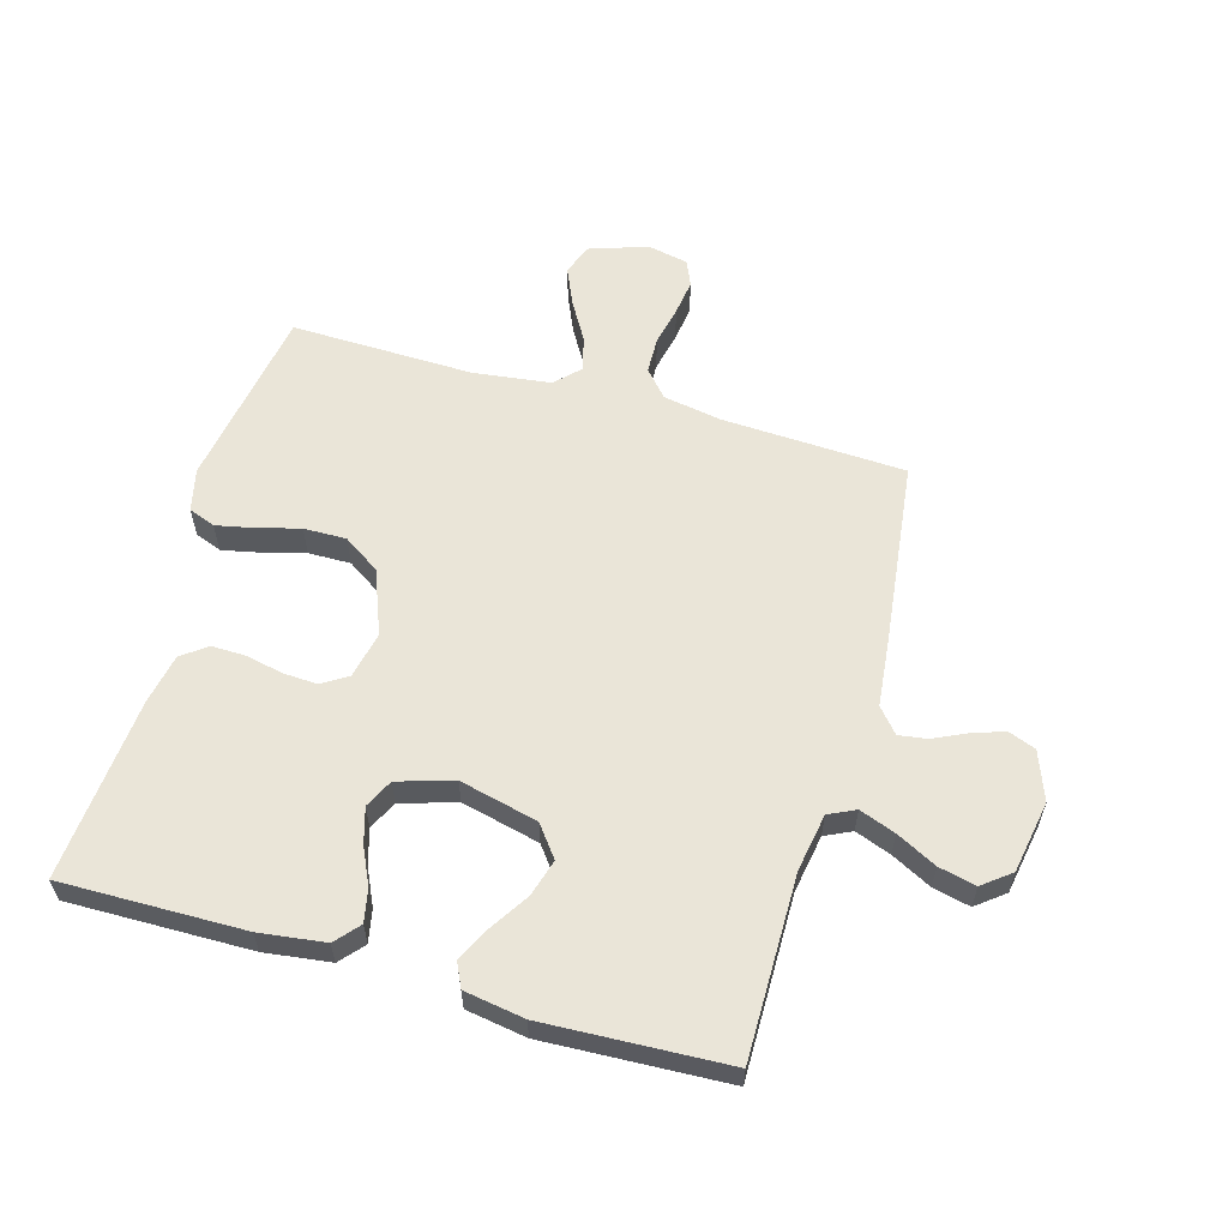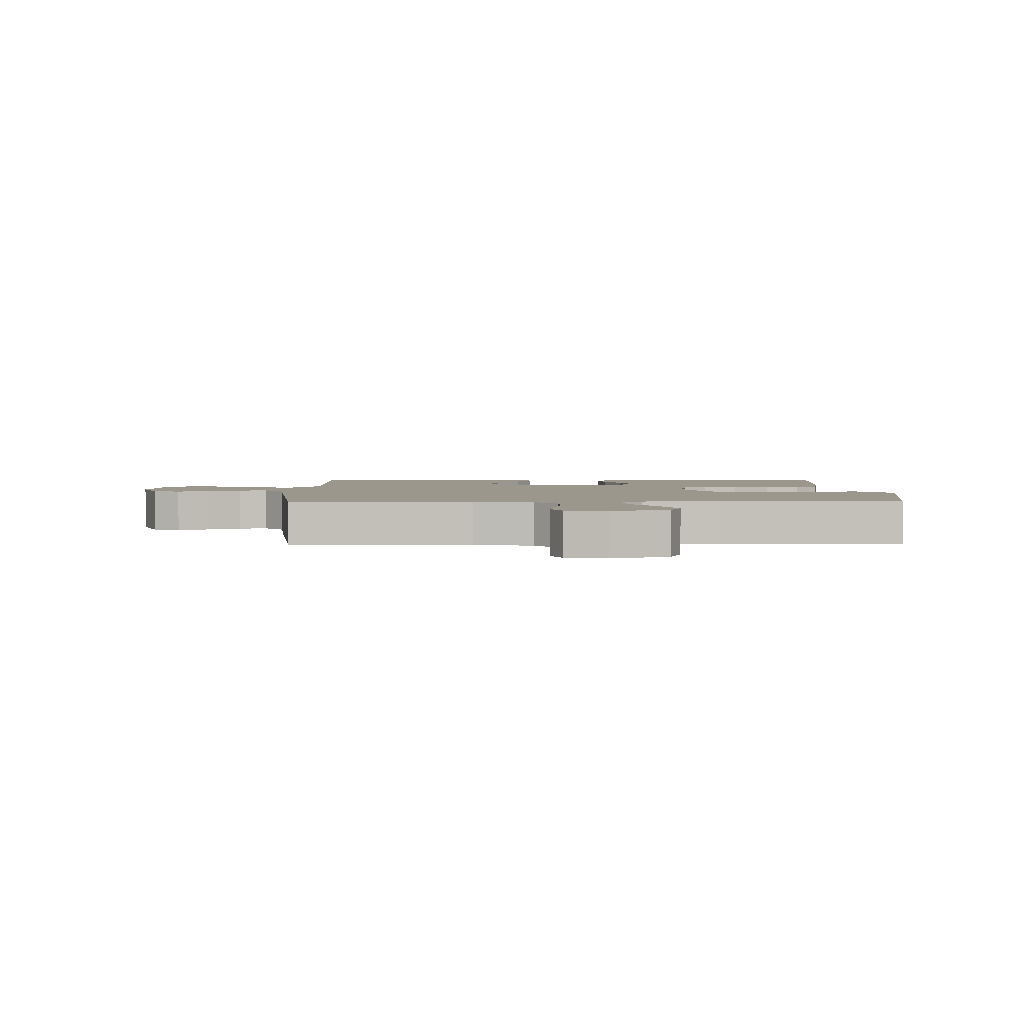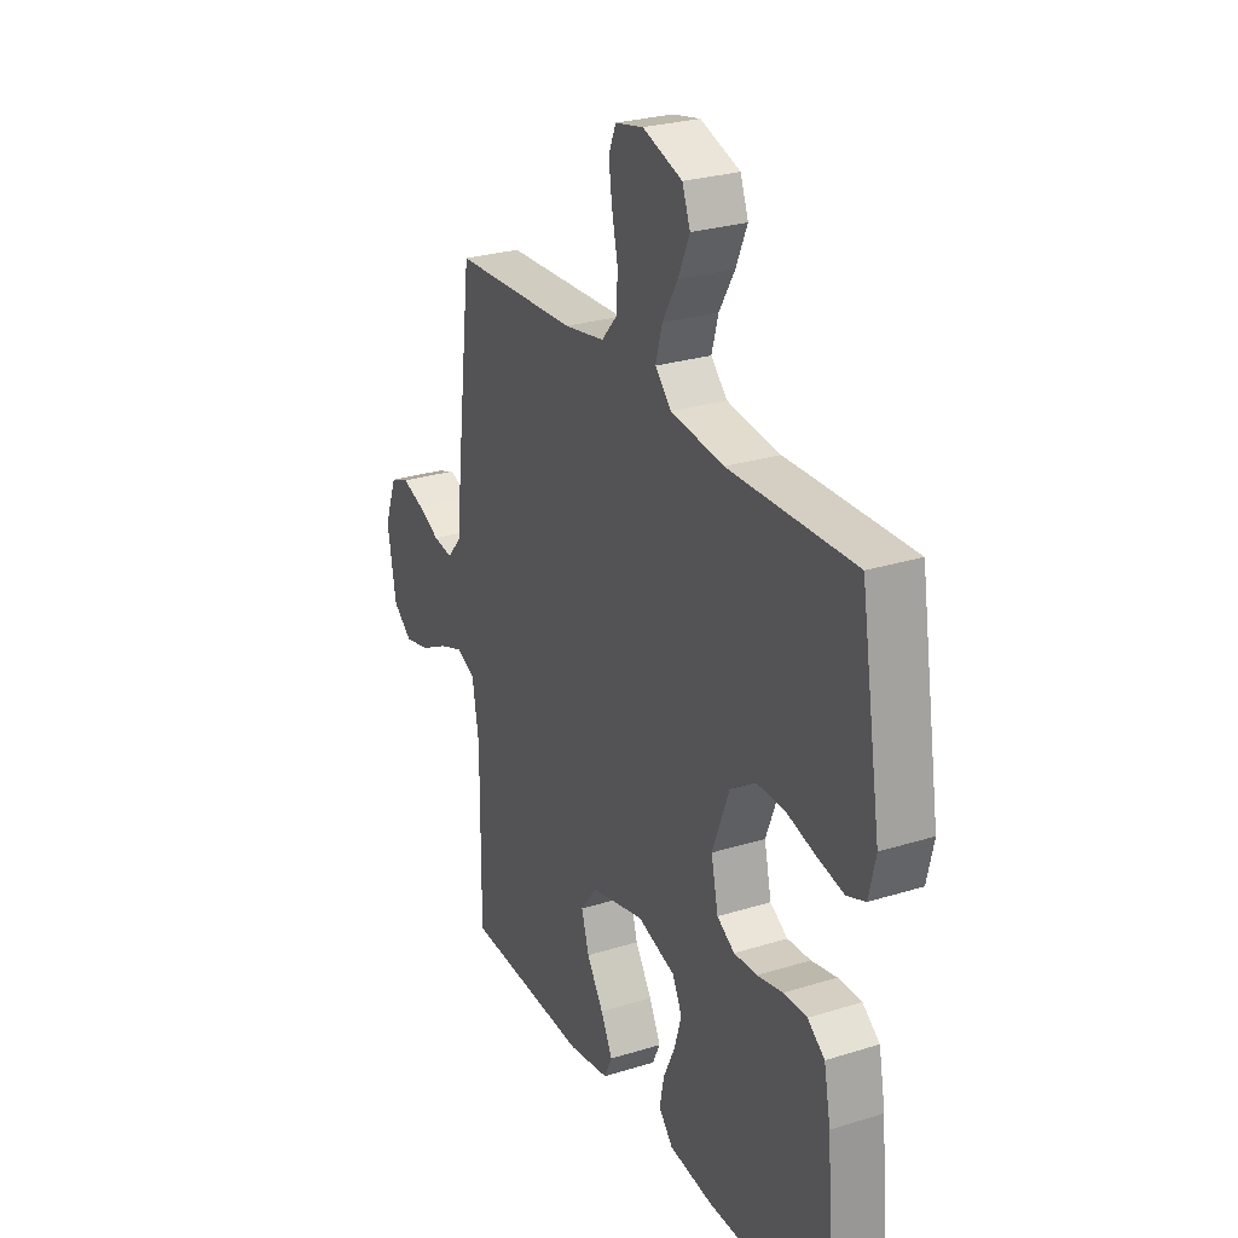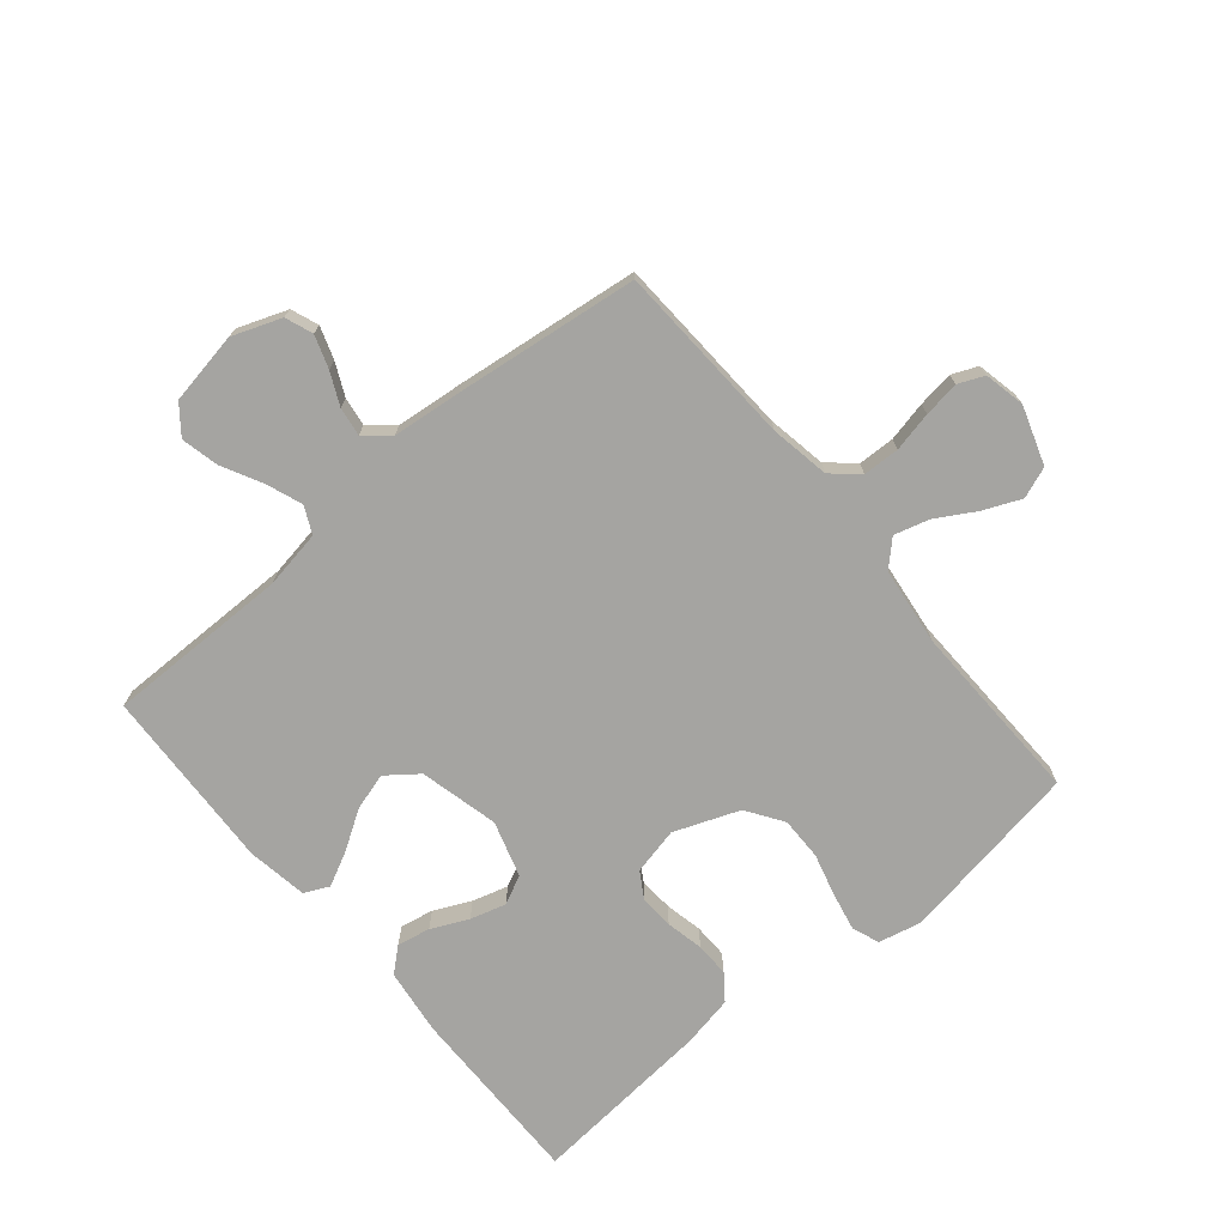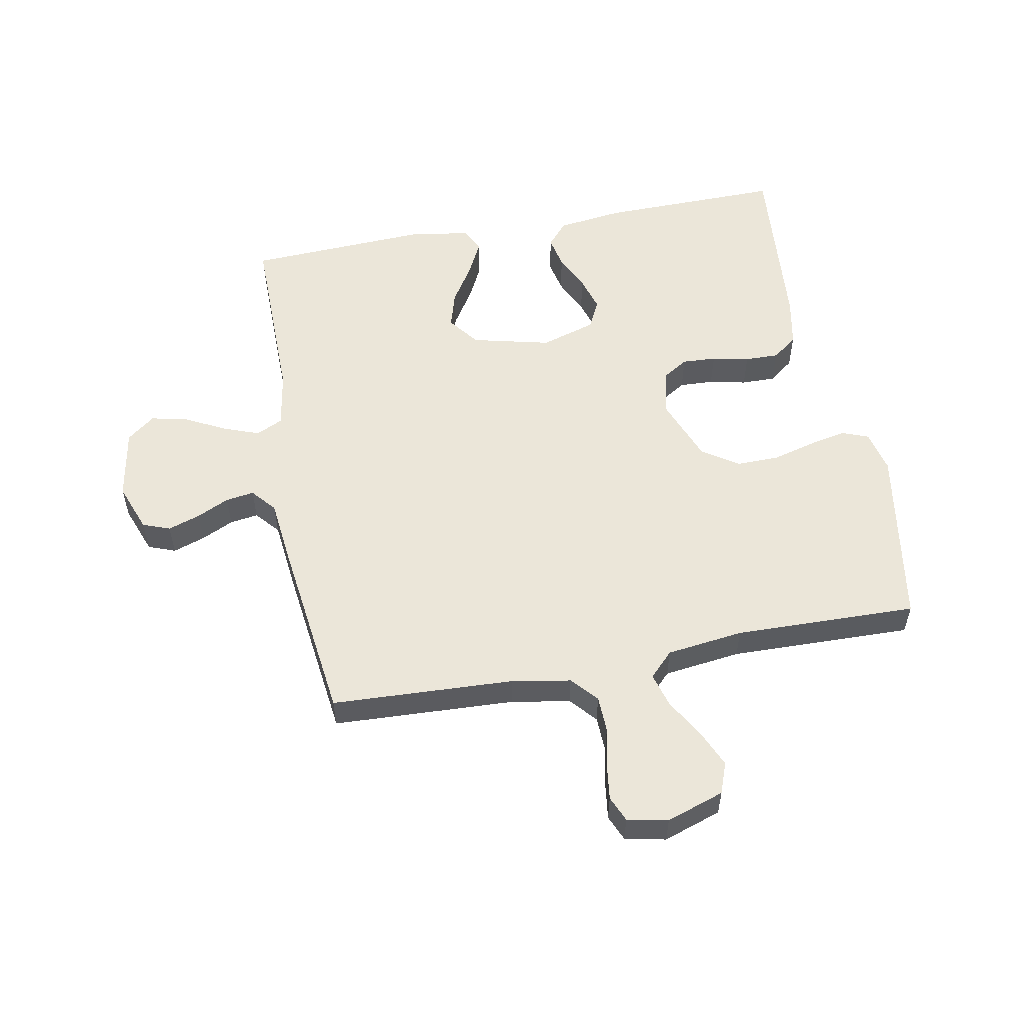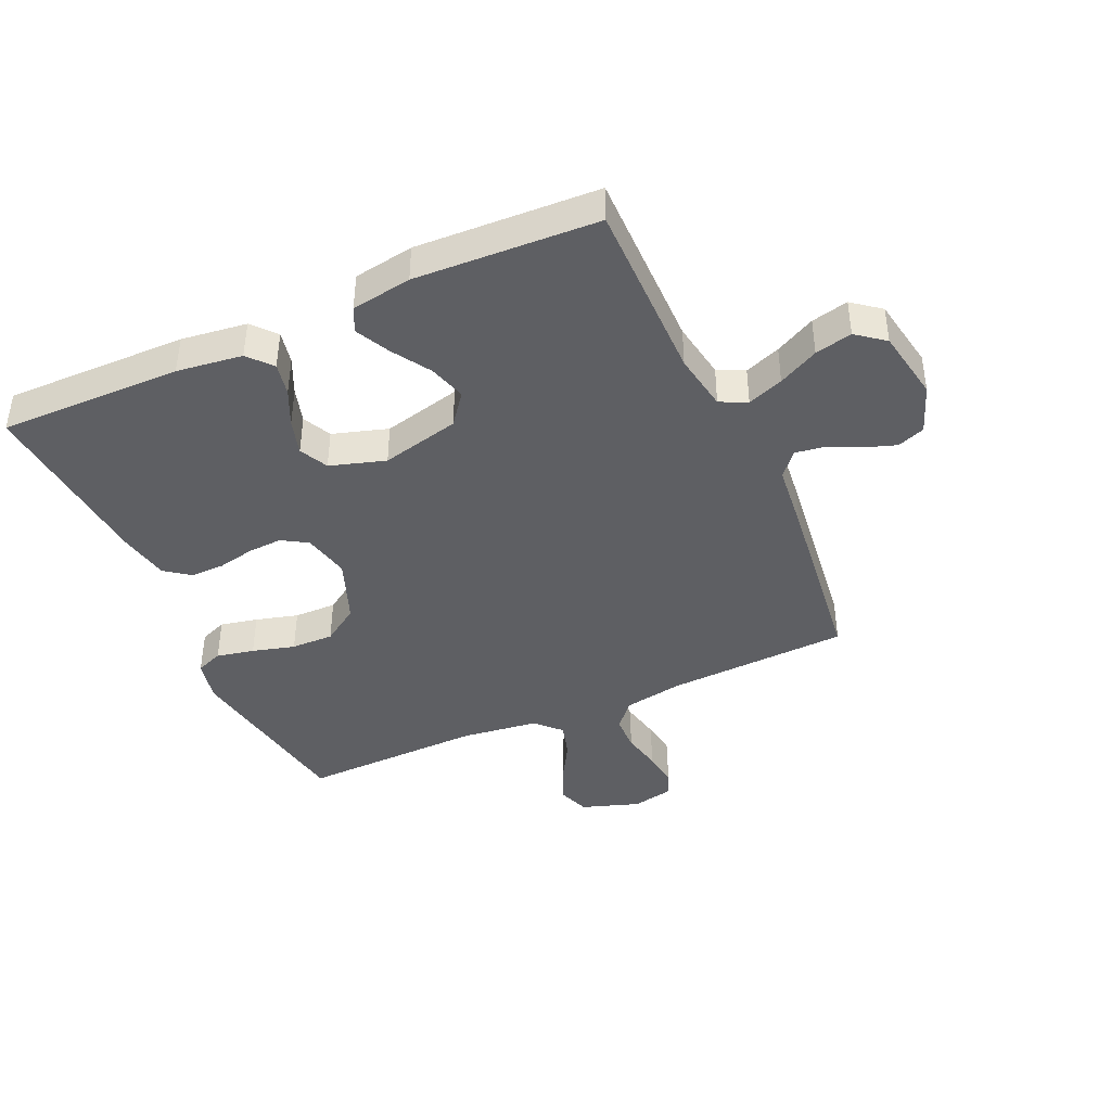
<metadata>
{"format":"obj","ext":"obj","renderer":"f3d","projection":"perspective","resolution":1024,"background":"white","views":[{"elev":59.2,"azim":-164.0,"up":"+Y"},{"elev":2.9,"azim":-1.0,"up":"+Y"},{"elev":26.9,"azim":64.1,"up":"+Z"},{"elev":-73.2,"azim":-50.0,"up":"+Y"},{"elev":55.1,"azim":-10.7,"up":"+Y"},{"elev":-41.6,"azim":-155.8,"up":"+Y"}]}
</metadata>
<code>
v 0.5 0.07 -0.5
v 0.2 0.07 -0.496
v 0.092 0.07 -0.482
v 0.058 0.07 -0.443
v 0.069 0.07 -0.389
v 0.097 0.07 -0.329
v 0.114 0.07 -0.271
v 0.091 0.07 -0.224
v 0 0.07 -0.196
v -0.129 0.07 -0.227
v -0.168 0.07 -0.278
v -0.15 0.07 -0.339
v -0.11 0.07 -0.402
v -0.082 0.07 -0.458
v -0.101 0.07 -0.498
v -0.2 0.07 -0.514
v -0.5 0.07 -0.5
v -0.498 0.07 -0.2
v -0.514 0.07 -0.105
v -0.558 0.07 -0.084
v -0.617 0.07 -0.106
v -0.683 0.07 -0.14
v -0.744 0.07 -0.154
v -0.79 0.07 -0.118
v -0.811 0.07 0
v -0.781 0.07 0.08
v -0.736 0.07 0.097
v -0.683 0.07 0.079
v -0.63 0.07 0.054
v -0.583 0.07 0.047
v -0.549 0.07 0.087
v -0.537 0.07 0.2
v -0.5 0.07 0.5
v -0.2 0.07 0.514
v -0.103 0.07 0.531
v -0.065 0.07 0.574
v -0.063 0.07 0.634
v -0.077 0.07 0.699
v -0.085 0.07 0.758
v -0.067 0.07 0.8
v 0 0.07 0.814
v 0.095 0.07 0.782
v 0.114 0.07 0.731
v 0.087 0.07 0.669
v 0.05 0.07 0.606
v 0.034 0.07 0.549
v 0.073 0.07 0.509
v 0.2 0.07 0.493
v 0.5 0.07 0.5
v 0.549 0.07 0.2
v 0.533 0.07 0.13
v 0.489 0.07 0.113
v 0.427 0.07 0.126
v 0.357 0.07 0.145
v 0.287 0.07 0.146
v 0.227 0.07 0.106
v 0.186 0.07 0
v 0.203 0.07 -0.077
v 0.245 0.07 -0.103
v 0.301 0.07 -0.1
v 0.362 0.07 -0.087
v 0.418 0.07 -0.086
v 0.459 0.07 -0.117
v 0.475 0.07 -0.2
v 0.5 0 -0.5
v 0.2 0 -0.496
v 0.092 0 -0.482
v 0.058 0 -0.443
v 0.069 0 -0.389
v 0.097 0 -0.329
v 0.114 0 -0.271
v 0.091 0 -0.224
v 0 0 -0.196
v -0.129 0 -0.227
v -0.168 0 -0.278
v -0.15 0 -0.339
v -0.11 0 -0.402
v -0.082 0 -0.458
v -0.101 0 -0.498
v -0.2 0 -0.514
v -0.5 0 -0.5
v -0.498 0 -0.2
v -0.514 0 -0.105
v -0.558 0 -0.084
v -0.617 0 -0.106
v -0.683 0 -0.14
v -0.744 0 -0.154
v -0.79 0 -0.118
v -0.811 0 0
v -0.781 0 0.08
v -0.736 0 0.097
v -0.683 0 0.079
v -0.63 0 0.054
v -0.583 0 0.047
v -0.549 0 0.087
v -0.537 0 0.2
v -0.5 0 0.5
v -0.2 0 0.514
v -0.103 0 0.531
v -0.065 0 0.574
v -0.063 0 0.634
v -0.077 0 0.699
v -0.085 0 0.758
v -0.067 0 0.8
v 0 0 0.814
v 0.095 0 0.782
v 0.114 0 0.731
v 0.087 0 0.669
v 0.05 0 0.606
v 0.034 0 0.549
v 0.073 0 0.509
v 0.2 0 0.493
v 0.5 0 0.5
v 0.549 0 0.2
v 0.533 0 0.13
v 0.489 0 0.113
v 0.427 0 0.126
v 0.357 0 0.145
v 0.287 0 0.146
v 0.227 0 0.106
v 0.186 0 0
v 0.203 0 -0.077
v 0.245 0 -0.103
v 0.301 0 -0.1
v 0.362 0 -0.087
v 0.418 0 -0.086
v 0.459 0 -0.117
v 0.475 0 -0.2
f 4 5 6
f 3 4 6
f 2 3 6
f 1 2 6
f 64 1 6
f 63 64 6
f 62 63 6
f 61 62 6
f 60 61 6
f 59 60 6 7
f 58 59 7 8
f 57 58 8 9
f 56 57 9 10
f 52 53 54
f 51 52 54
f 50 51 54
f 49 50 54
f 48 49 54
f 47 48 54 55
f 46 47 55 56
f 43 44 45
f 42 43 45
f 41 42 45
f 40 41 45
f 39 40 45
f 38 39 45
f 37 38 45
f 36 37 45 46
f 46 56 10
f 36 46 10
f 35 36 10
f 31 32 33 34
f 27 28 29
f 26 27 29
f 25 26 29
f 24 25 29
f 23 24 29
f 22 23 29
f 21 22 29
f 20 21 29 30
f 19 20 30 31
f 16 17 18
f 15 16 18
f 14 15 18
f 13 14 18
f 12 13 18
f 11 12 18 19
f 31 34 35
f 19 31 35
f 11 19 35
f 10 11 35
f 70 69 68
f 70 68 67
f 70 67 66
f 70 66 65
f 70 65 128
f 70 128 127
f 70 127 126
f 70 126 125
f 70 125 124
f 71 70 124 123
f 72 71 123 122
f 73 72 122 121
f 74 73 121 120
f 118 117 116
f 118 116 115
f 118 115 114
f 118 114 113
f 118 113 112
f 119 118 112 111
f 120 119 111 110
f 109 108 107
f 109 107 106
f 109 106 105
f 109 105 104
f 109 104 103
f 109 103 102
f 109 102 101
f 110 109 101 100
f 74 120 110
f 74 110 100
f 74 100 99
f 98 97 96 95
f 93 92 91
f 93 91 90
f 93 90 89
f 93 89 88
f 93 88 87
f 93 87 86
f 93 86 85
f 94 93 85 84
f 95 94 84 83
f 82 81 80
f 82 80 79
f 82 79 78
f 82 78 77
f 82 77 76
f 83 82 76 75
f 99 98 95
f 99 95 83
f 99 83 75
f 99 75 74
f 1 65 66 2
f 2 66 67 3
f 3 67 68 4
f 4 68 69 5
f 5 69 70 6
f 6 70 71 7
f 7 71 72 8
f 8 72 73 9
f 9 73 74 10
f 10 74 75 11
f 11 75 76 12
f 12 76 77 13
f 13 77 78 14
f 14 78 79 15
f 15 79 80 16
f 16 80 81 17
f 17 81 82 18
f 18 82 83 19
f 19 83 84 20
f 20 84 85 21
f 21 85 86 22
f 22 86 87 23
f 23 87 88 24
f 24 88 89 25
f 25 89 90 26
f 26 90 91 27
f 27 91 92 28
f 28 92 93 29
f 29 93 94 30
f 30 94 95 31
f 31 95 96 32
f 32 96 97 33
f 33 97 98 34
f 34 98 99 35
f 35 99 100 36
f 36 100 101 37
f 37 101 102 38
f 38 102 103 39
f 39 103 104 40
f 40 104 105 41
f 41 105 106 42
f 42 106 107 43
f 43 107 108 44
f 44 108 109 45
f 45 109 110 46
f 46 110 111 47
f 47 111 112 48
f 48 112 113 49
f 49 113 114 50
f 50 114 115 51
f 51 115 116 52
f 52 116 117 53
f 53 117 118 54
f 54 118 119 55
f 55 119 120 56
f 56 120 121 57
f 57 121 122 58
f 58 122 123 59
f 59 123 124 60
f 60 124 125 61
f 61 125 126 62
f 62 126 127 63
f 63 127 128 64
f 64 128 65 1

</code>
